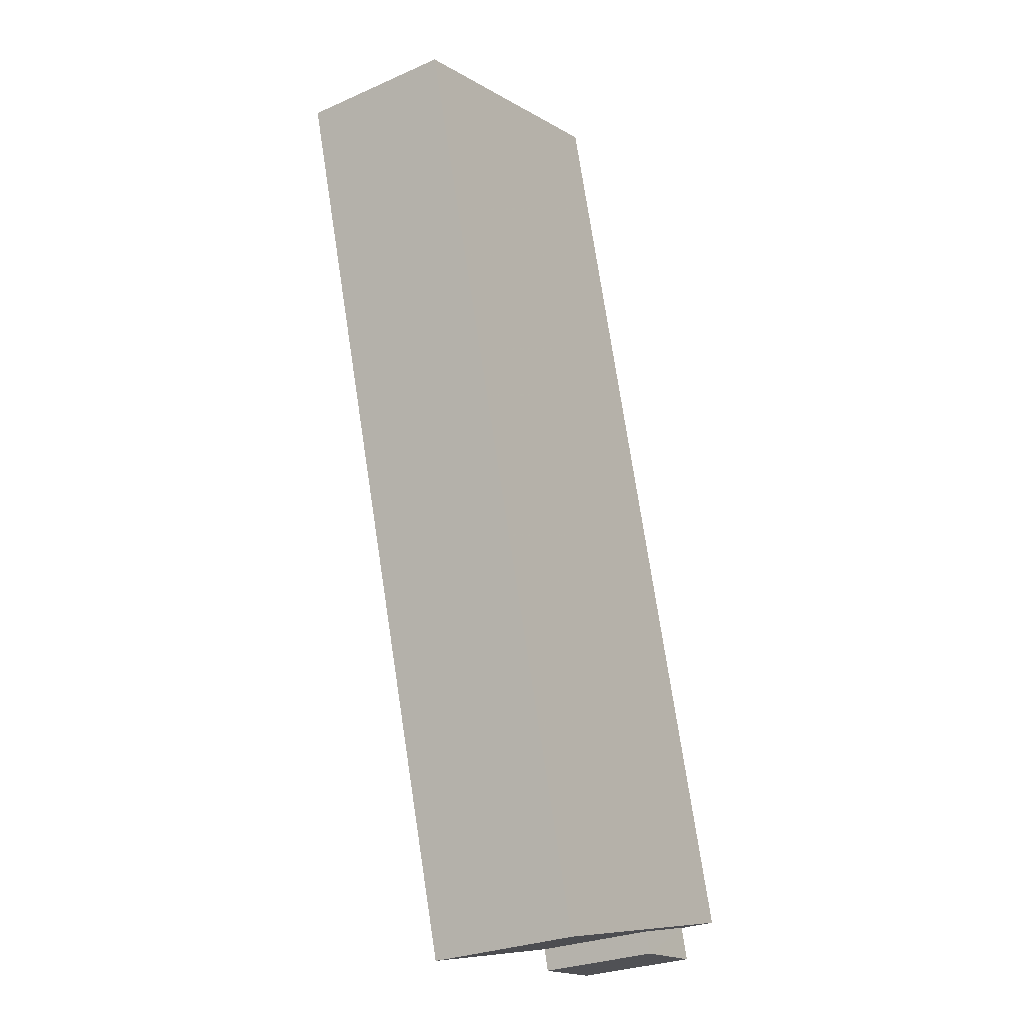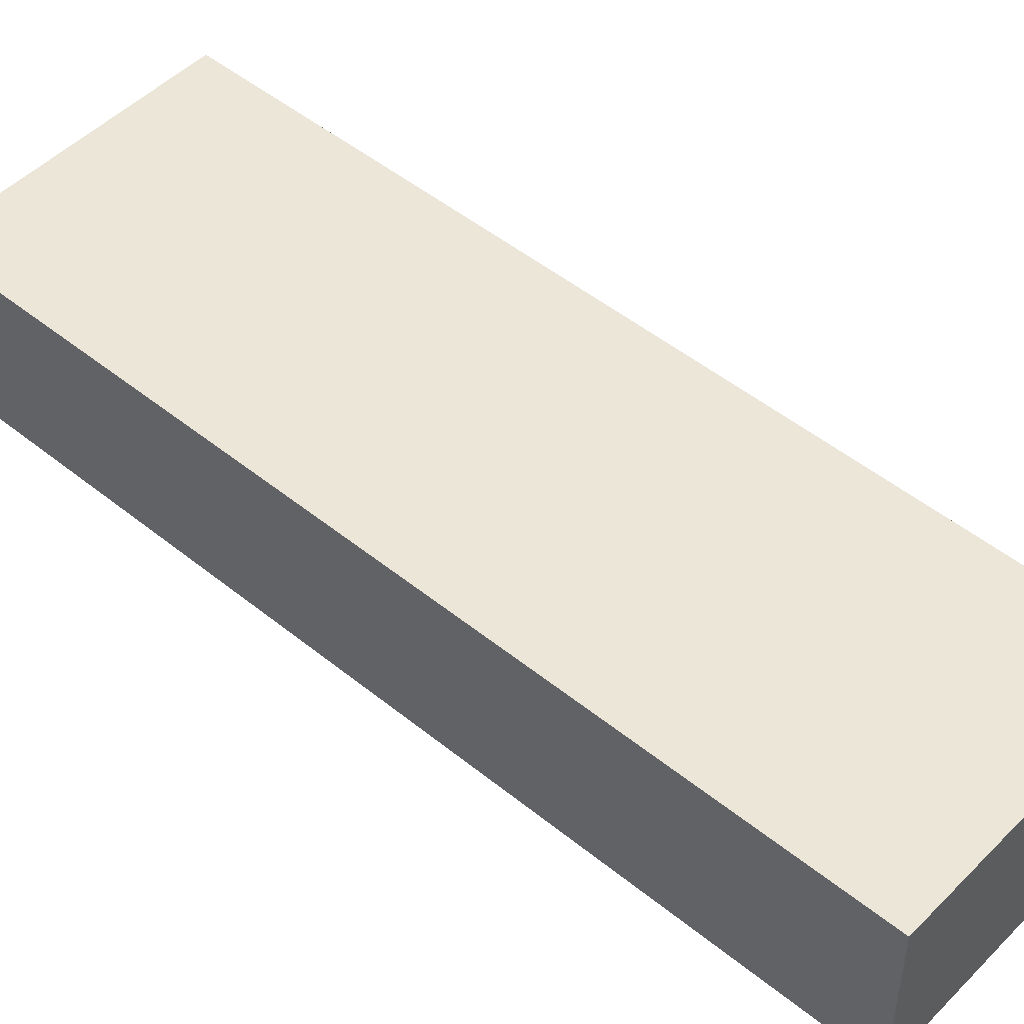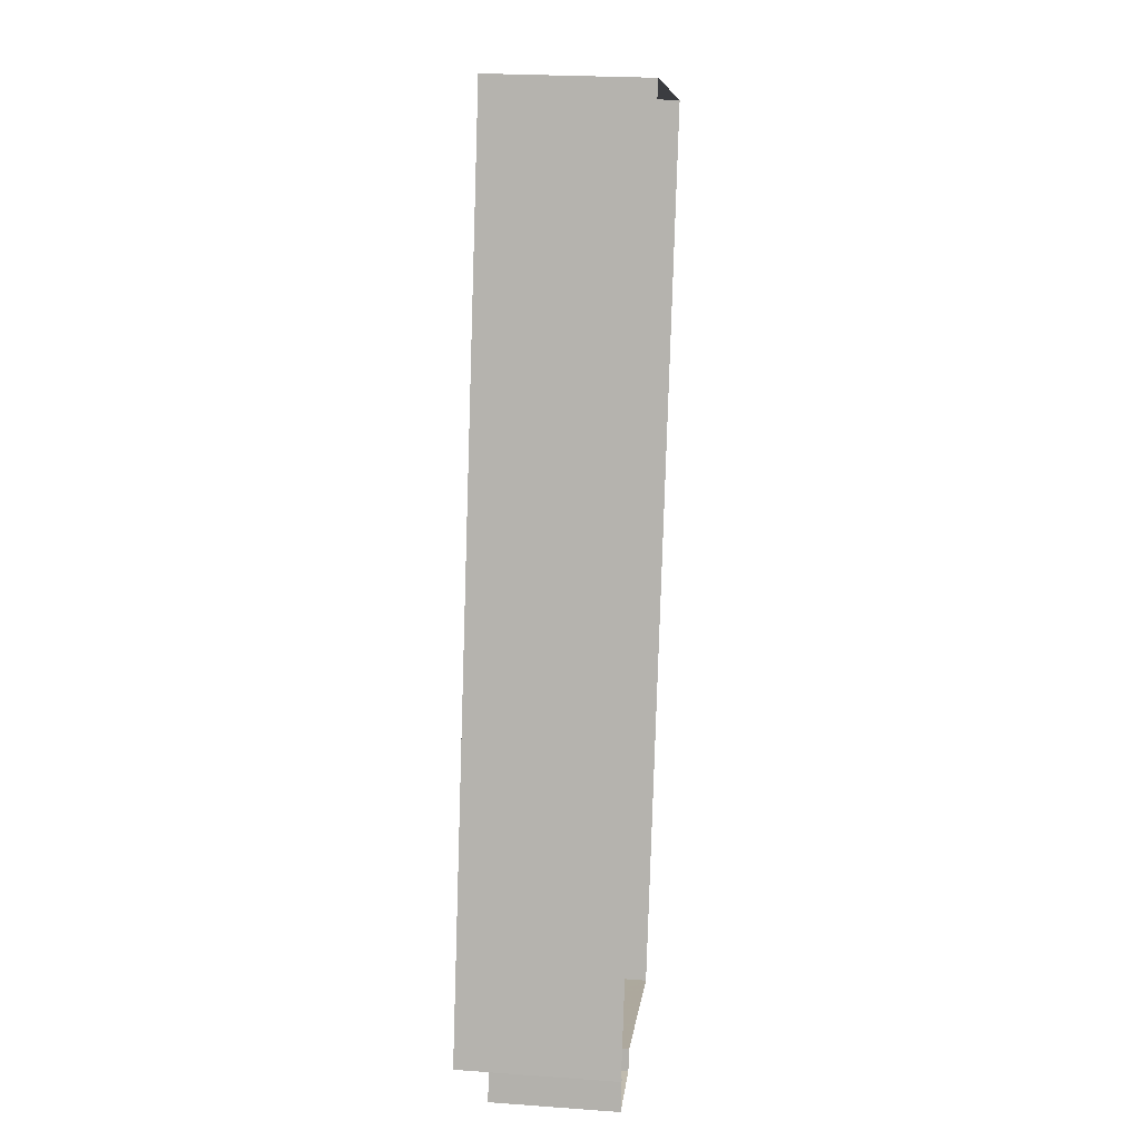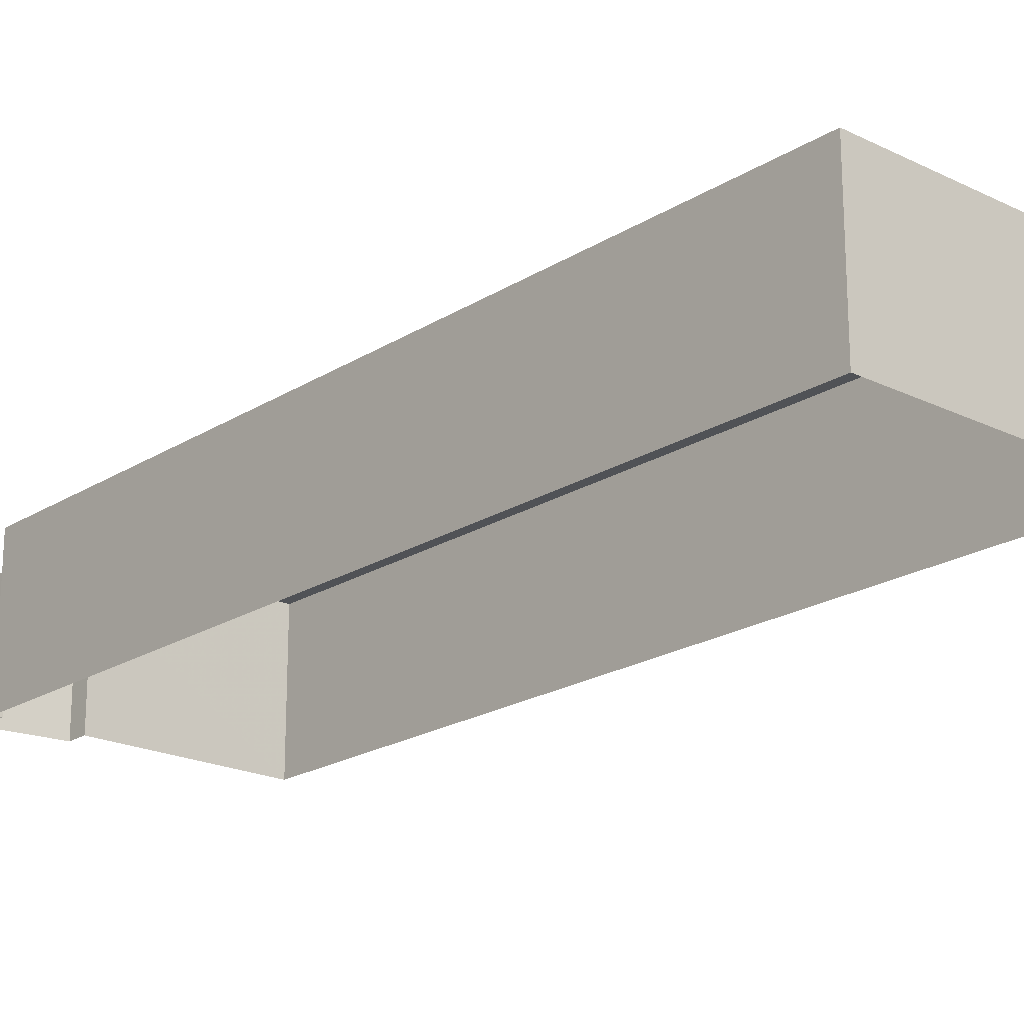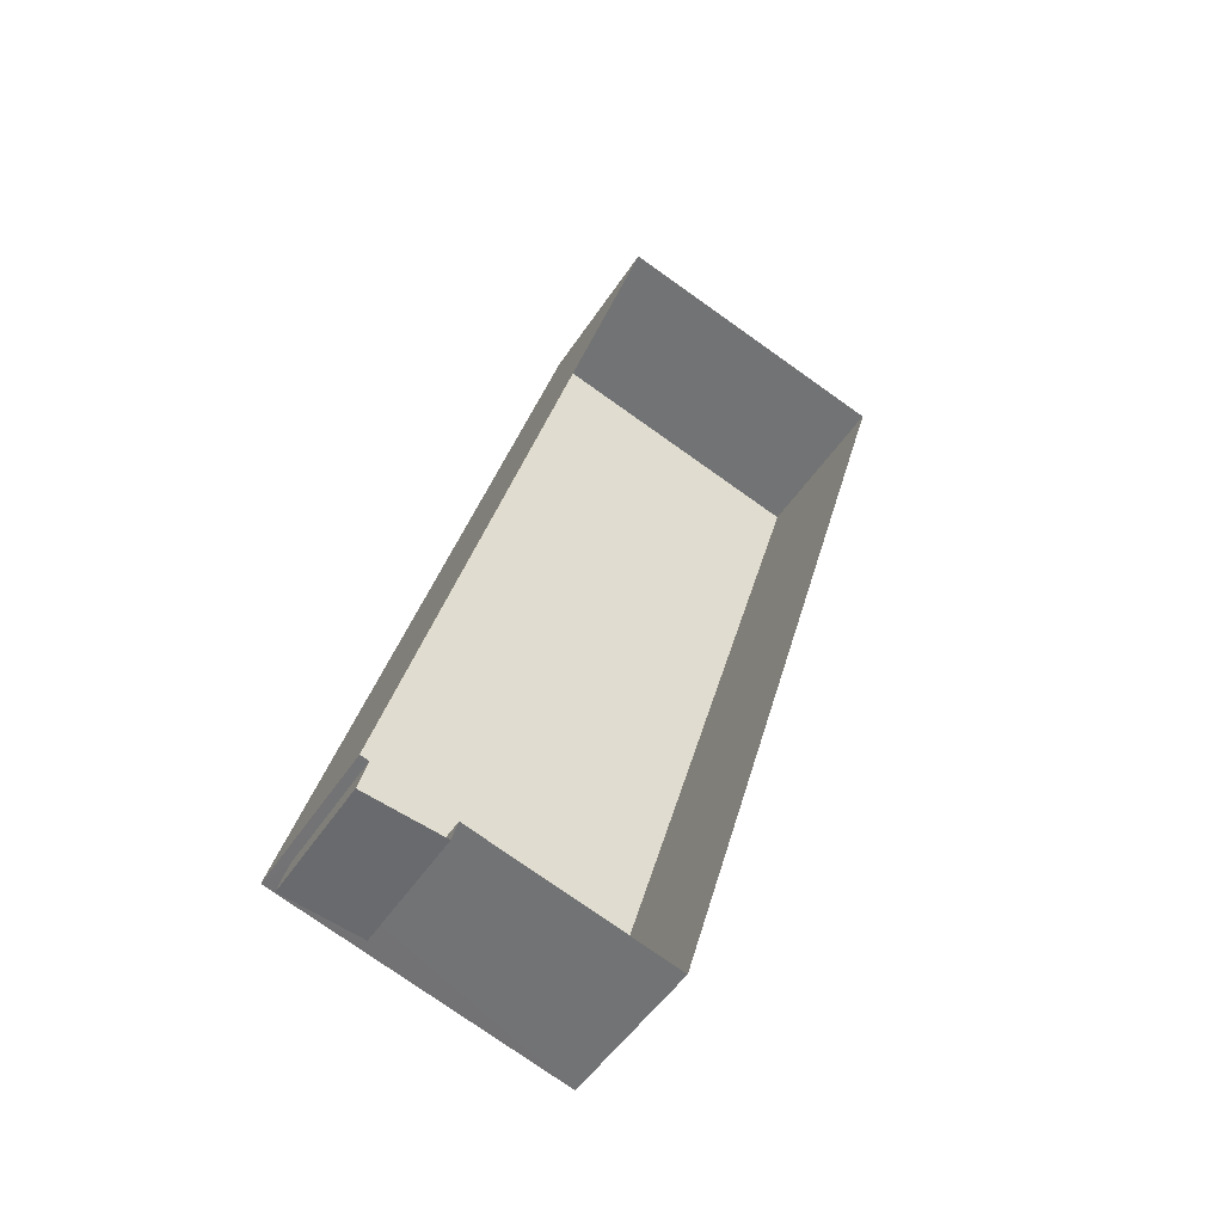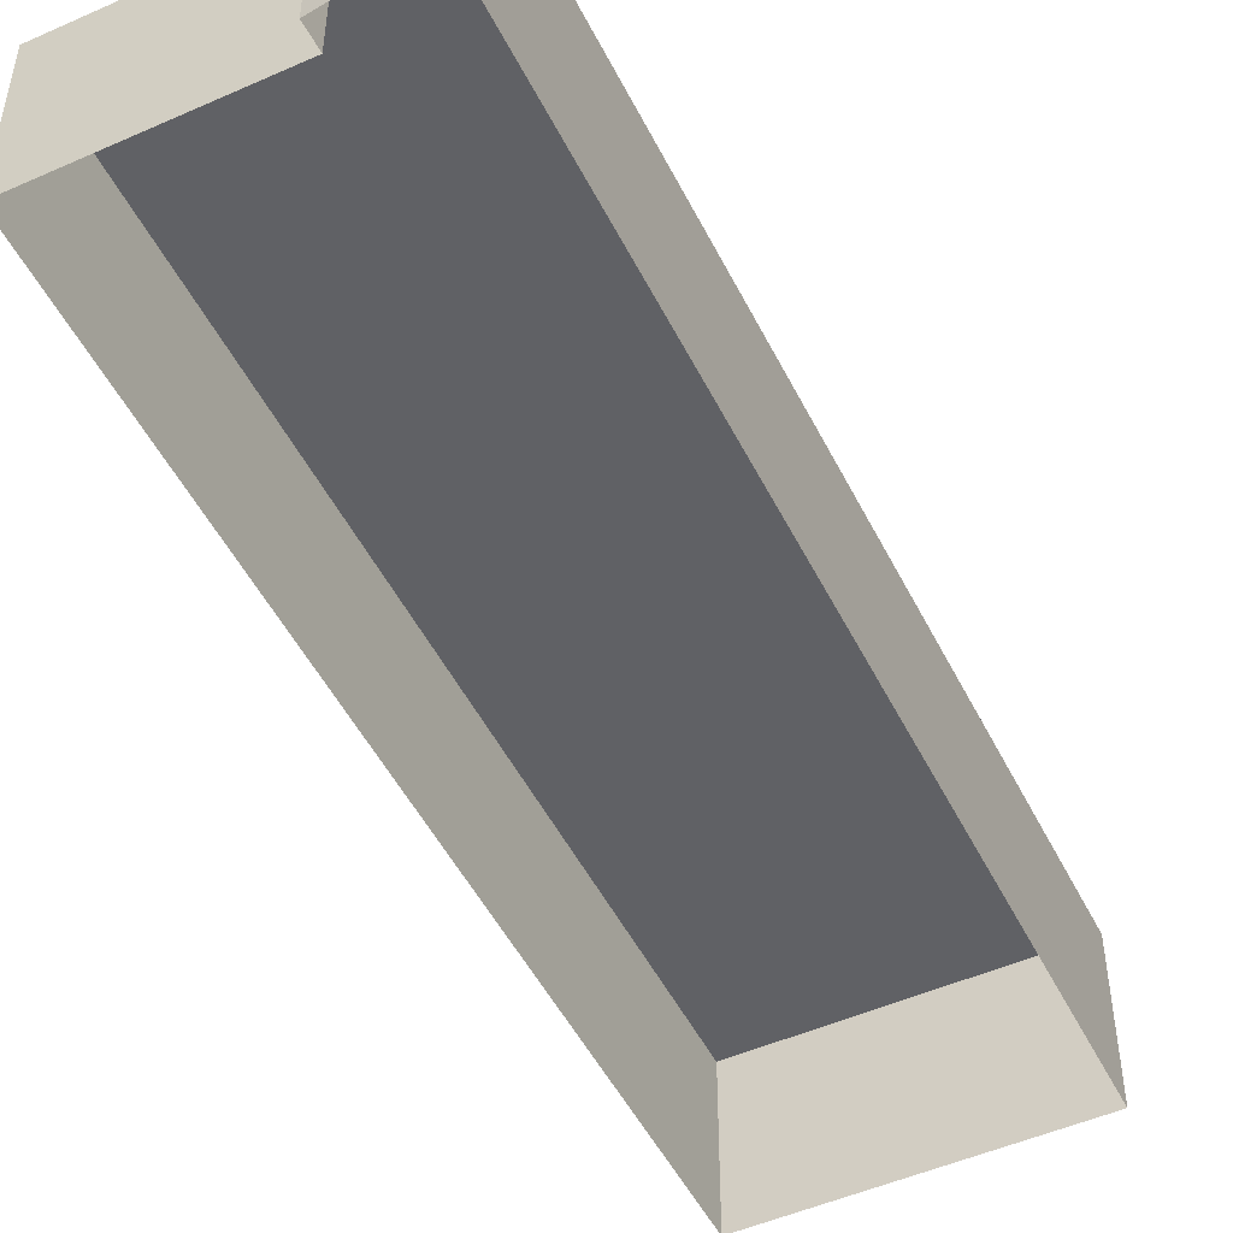
<metadata>
{"format":"obj","ext":"obj","renderer":"f3d","projection":"perspective","resolution":1024,"background":"white","views":[{"elev":-27.3,"azim":-55.9,"up":"+Y"},{"elev":48.9,"azim":-32.4,"up":"+Z"},{"elev":24.0,"azim":96.8,"up":"+Y"},{"elev":-20.6,"azim":154.1,"up":"+Z"},{"elev":-49.7,"azim":148.0,"up":"+Y"},{"elev":-50.1,"azim":41.6,"up":"+Z"}]}
</metadata>
<code>
v -2.26e+05 -1.285e+05 10.76
v -2.26e+05 -1.284e+05 10.76
v -2.26e+05 -1.284e+05 10.76
v -2.26e+05 -1.285e+05 10.76
v -2.26e+05 -1.285e+05 10.76
v -2.26e+05 -1.285e+05 10.76
v -2.26e+05 -1.285e+05 10.76
v -2.26e+05 -1.285e+05 10.76
v -2.26e+05 -1.285e+05 16.8
v -2.26e+05 -1.285e+05 16.8
v -2.26e+05 -1.285e+05 16.8
v -2.26e+05 -1.285e+05 16.8
v -2.26e+05 -1.285e+05 18.36
v -2.26e+05 -1.284e+05 18.36
v -2.26e+05 -1.284e+05 18.36
v -2.26e+05 -1.285e+05 18.36
f 1 2 3
f 3 4 5
f 1 6 2
f 7 8 5
f 5 8 1
f 5 1 3
f 9 10 11
f 9 12 10
f 13 14 15
f 13 16 14
f 5 11 7
f 5 9 11
f 15 2 6
f 13 15 6
f 1 8 10
f 12 1 10
f 15 3 2
f 15 14 3
f 11 8 7
f 11 10 8
f 14 4 3
f 14 16 4
f 5 4 9
f 4 16 9
f 1 12 6
f 12 16 13
f 9 16 12
f 6 12 13

</code>
